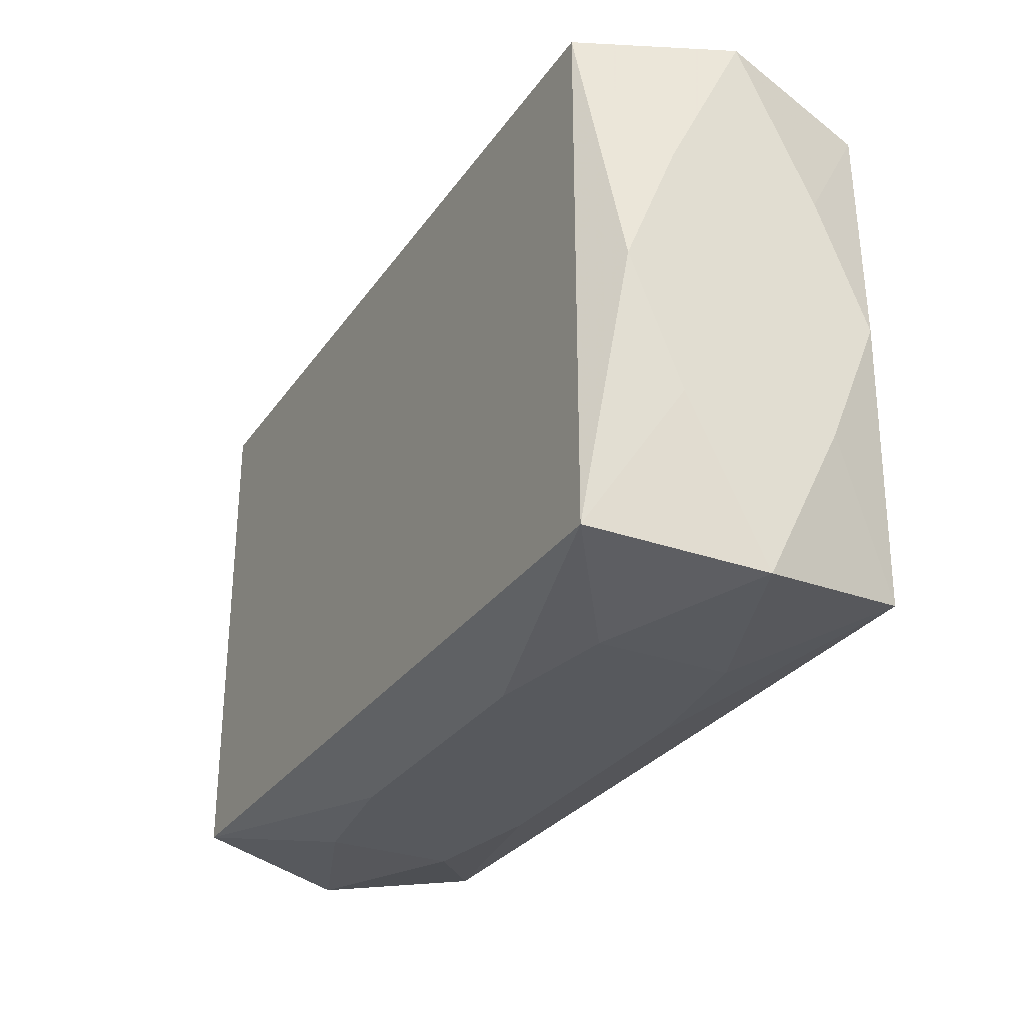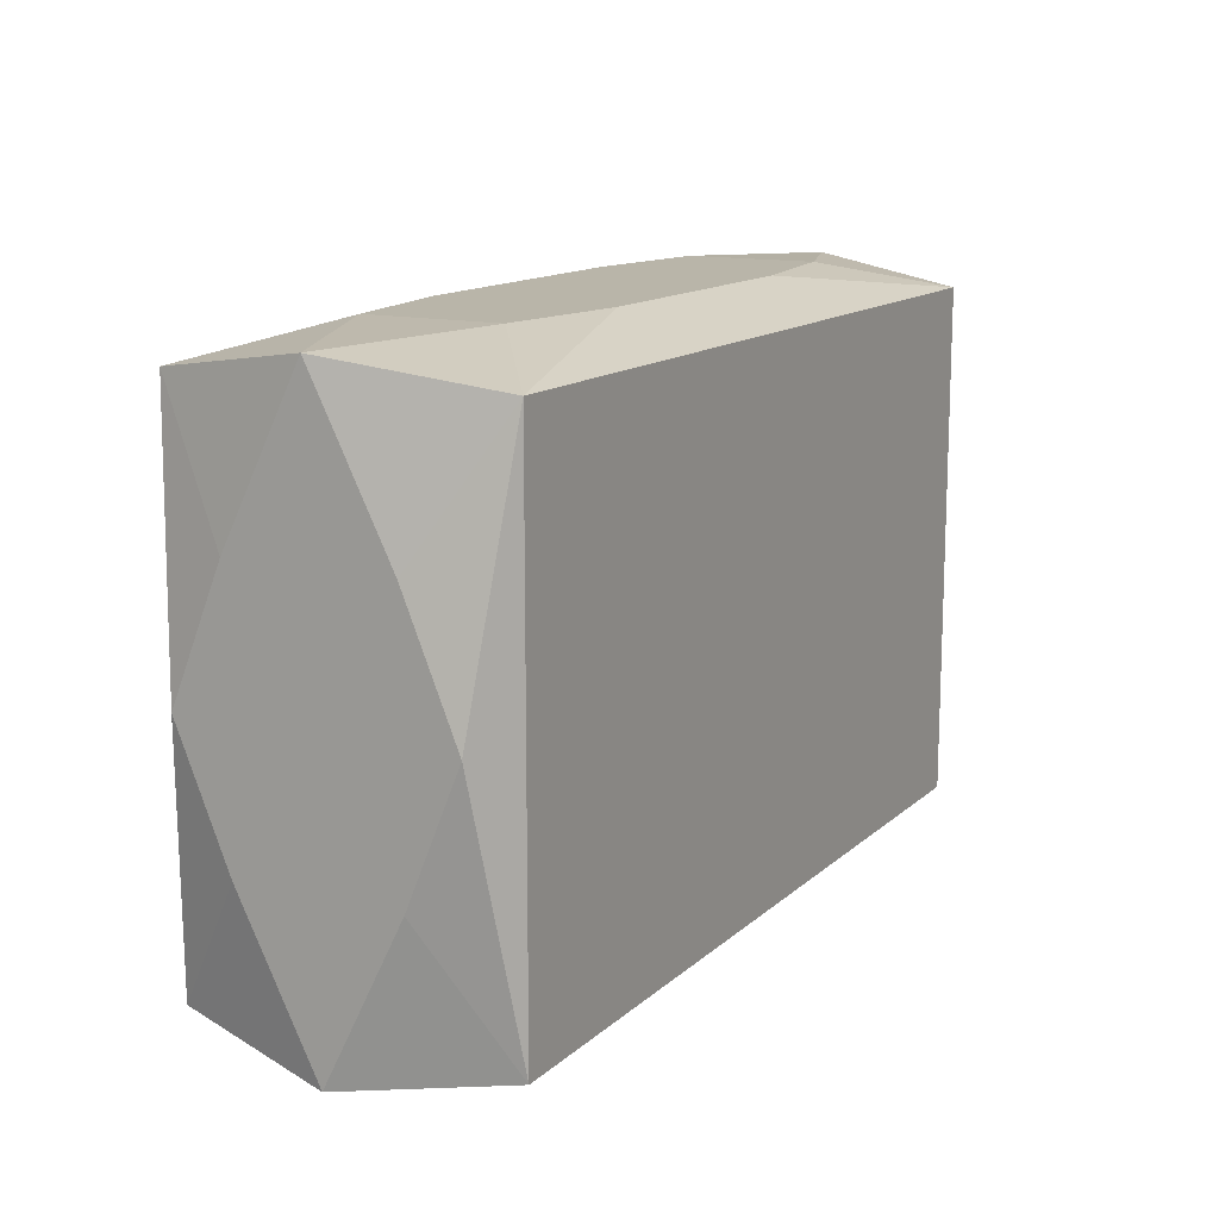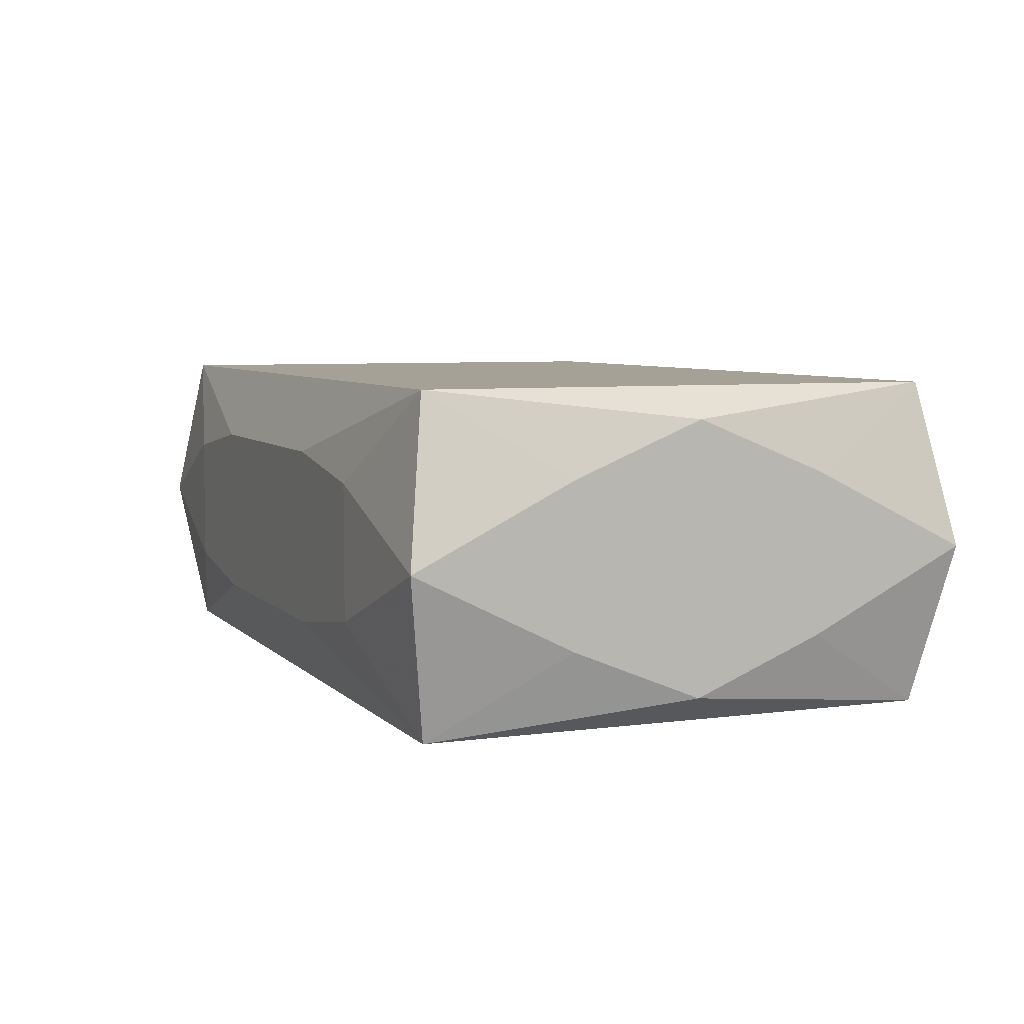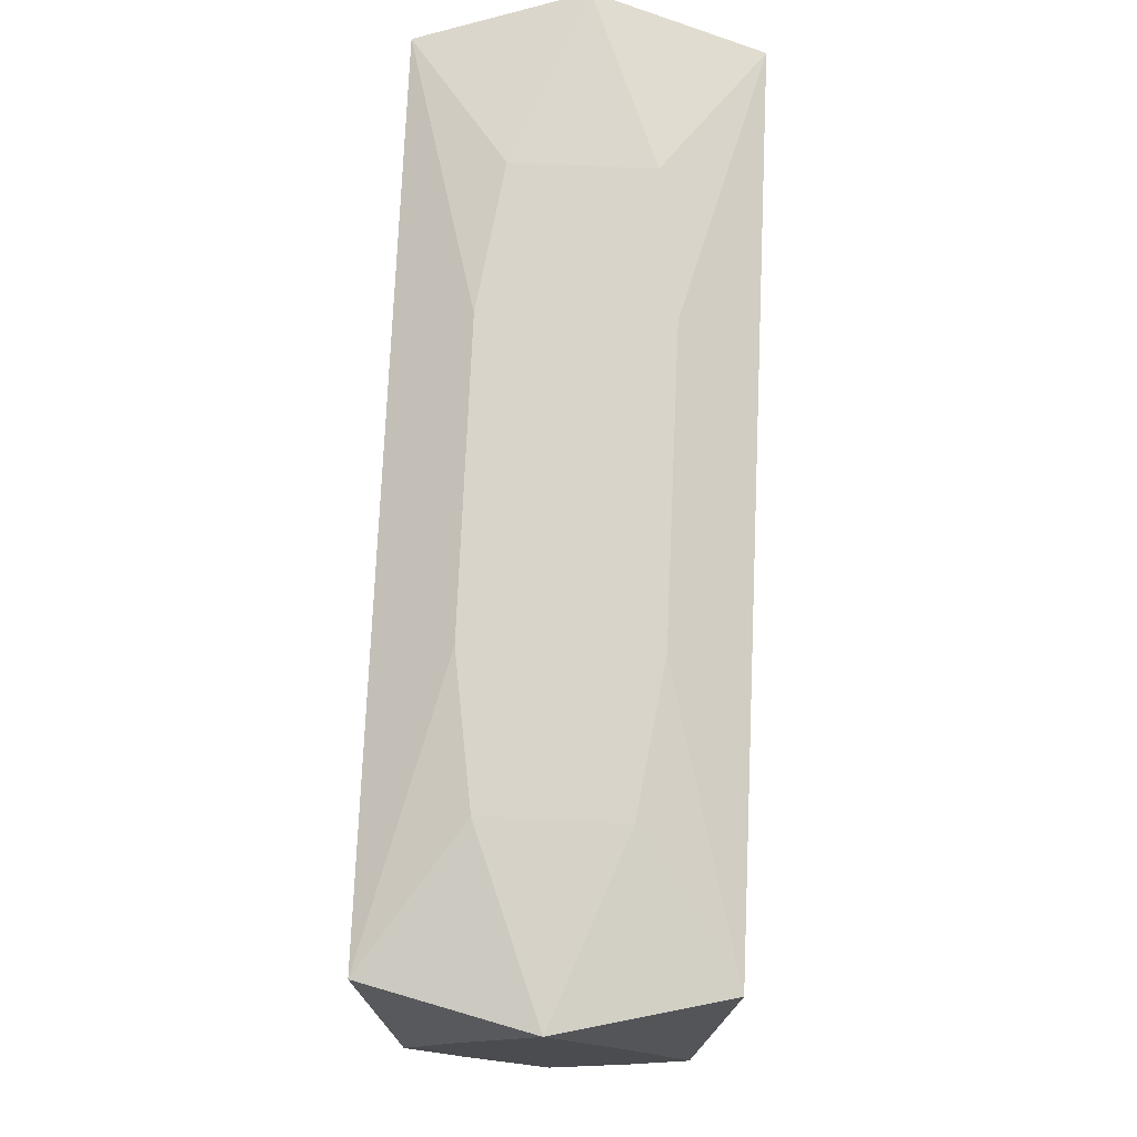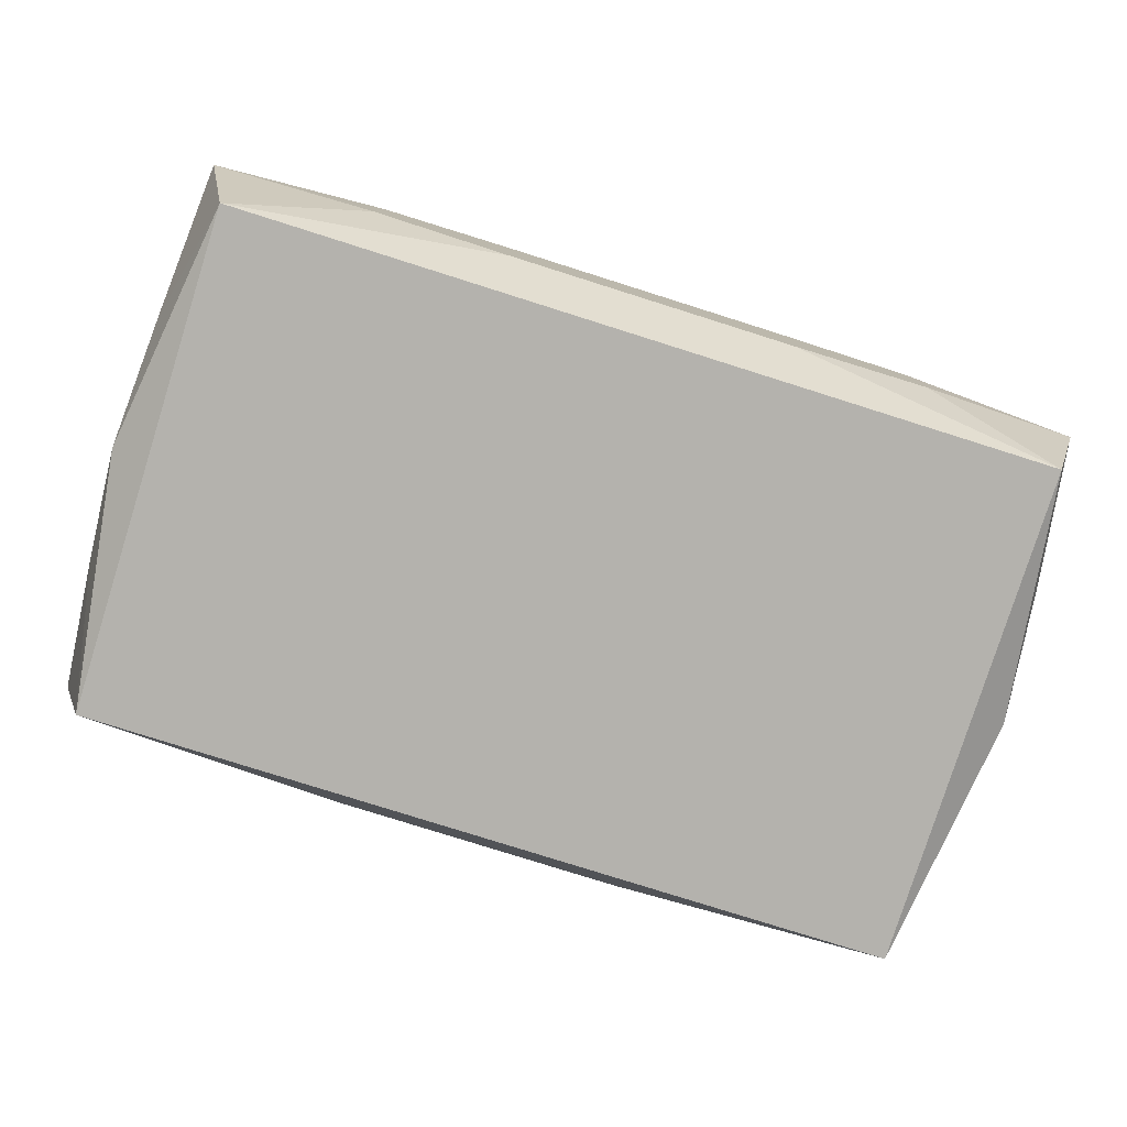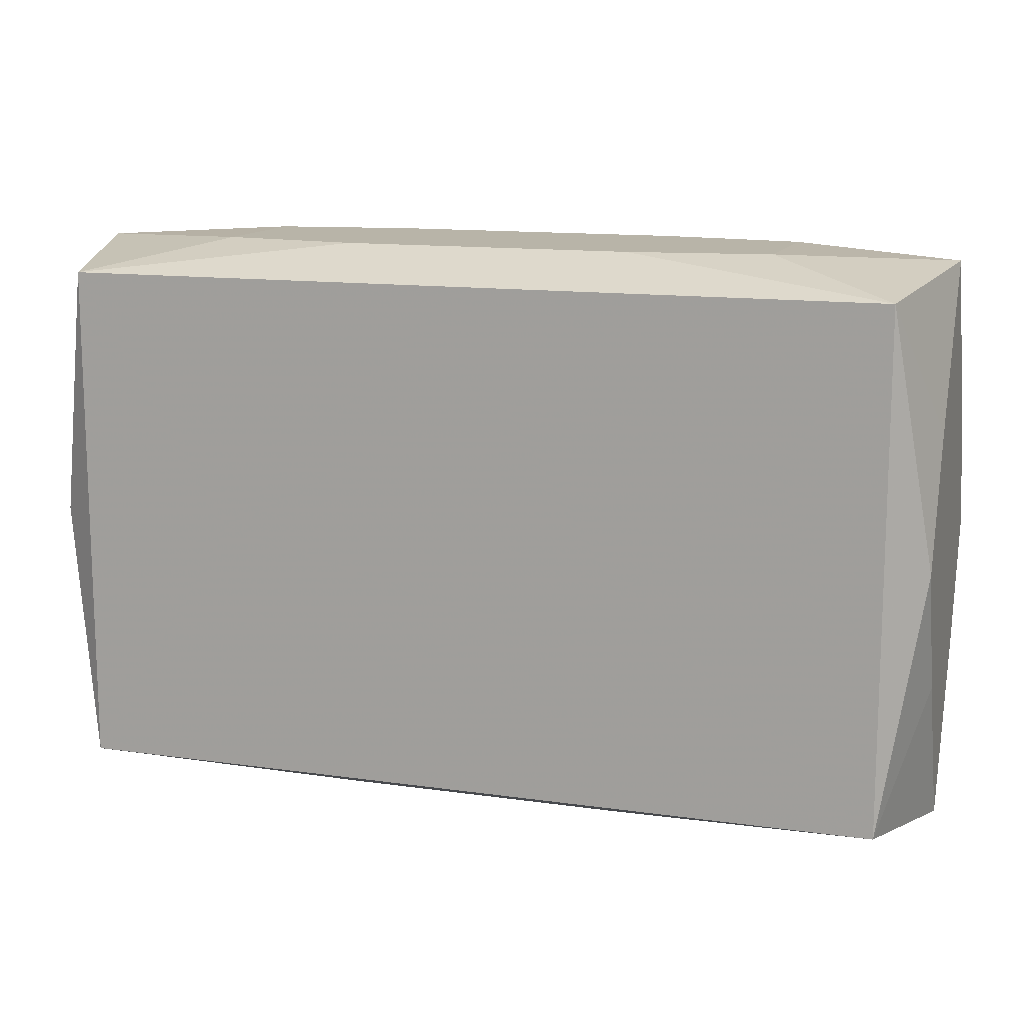
<metadata>
{"format":"obj","ext":"obj","renderer":"f3d","projection":"perspective","resolution":1024,"background":"white","views":[{"elev":-29.1,"azim":61.9,"up":"+Y"},{"elev":13.4,"azim":-61.4,"up":"+Y"},{"elev":6.0,"azim":-112.3,"up":"+Z"},{"elev":75.2,"azim":-87.5,"up":"+Y"},{"elev":-79.5,"azim":162.5,"up":"+Z"},{"elev":13.0,"azim":18.2,"up":"+Y"}]}
</metadata>
<code>
v -0 0.0116 0.007169
v 0 -0.01302 0
v -0.009907 0.0116 0.007169
v -0.009907 0.0116 -0.007169
v 0.006549 -0.01302 0.003922
v 0.006549 -0.01302 -0.003922
v 0.006549 0.01302 0.003922
v 0.006549 0.01302 -0.003922
v 0.01287 -0.01302 -0.002979
v 0.01287 -0.01302 0.002979
v 0.01287 0.01302 -0.002979
v 0.01287 0.01302 0.002979
v 0.02057 0 0
v 0.02057 0 0.005843
v 0.02057 0 -0.005843
v 0.02057 0.01271 0
v 0.02057 -0.005685 0.003513
v 0.02057 -0.005685 -0.003513
v 0.02057 0.005685 0.003513
v 0.02057 0.005685 -0.003513
v 0.02057 -0.01271 0
v 0.0116 0 -0.007169
v -0.003699 0.01302 -0
v 0.008047 -0.01302 0
v -0.004431 0.0116 -0.007169
v -0.004431 0.002738 -0.007169
v -0.004431 -0.0116 -0.007169
v -0.008393 0.005187 -0.007169
v -0.008393 -0.005187 -0.007169
v 0.01877 0.0116 0.007169
v 0.01877 0.0116 -0.007169
v 0.01877 -0.0116 0.007169
v 0.01877 -0.0116 -0.007169
v -0.01877 0.0116 0.007169
v -0.01877 0.0116 -0.007169
v -0.01877 -0.0116 0.007169
v -0.01877 -0.0116 -0.007169
v 0.00216 -0.003606 0.007169
v 0.00164 0.007084 0.007169
v 0.00164 -0.007084 0.007169
v 0.008393 0.005187 -0.007169
v 0.007254 -0.00166 0.007169
v 0.01425 0.004294 0.007169
v 0.002224 -0.01302 -0.003599
v 0.002224 0.01302 0.003599
v -0.0116 0 0.007169
v -0.02057 0 -0
v -0.02057 0 0.005843
v -0.02057 0 -0.005843
v -0.02057 0.01271 -0
v -0.02057 -0.005685 0.003513
v -0.02057 -0.005685 -0.003513
v -0.02057 0.005685 0.003513
v -0.02057 0.005685 -0.003513
v -0.02057 -0.01271 -0
v -0.01287 -0.01302 -0.002979
v -0.01287 -0.01302 0.002979
v -0.01287 0.01302 -0.002979
v -0.01287 0.01302 0.002979
v -0.006549 -0.01302 0.003922
v -0.006549 -0.01302 -0.003922
v -0.006549 0.01302 0.003922
v -0.006549 0.01302 -0.003922
f 5 32 36
f 14 32 17
f 51 55 36
f 31 15 33
f 30 32 14
f 35 54 50
f 46 34 36
f 1 34 46
f 62 34 3
f 3 30 62
f 36 55 57
f 21 17 32
f 14 17 21
f 36 34 48
f 48 51 36
f 47 55 48
f 55 51 48
f 35 28 37
f 25 31 41
f 41 28 25
f 25 28 35
f 20 31 16
f 15 31 20
f 20 16 14
f 41 31 22
f 22 31 33
f 16 31 11
f 14 16 19
f 19 30 14
f 16 30 19
f 12 30 16
f 16 11 12
f 36 32 40
f 32 42 40
f 32 30 43
f 43 42 32
f 59 34 62
f 59 50 34
f 58 63 35
f 35 50 58
f 50 59 58
f 58 59 62
f 1 46 39
f 42 43 39
f 39 30 1
f 39 43 30
f 60 5 36
f 36 57 60
f 60 57 5
f 33 15 18
f 18 21 33
f 15 21 18
f 14 21 13
f 13 21 15
f 13 20 14
f 15 20 13
f 53 50 47
f 47 48 53
f 34 50 53
f 53 48 34
f 32 5 10
f 10 21 32
f 10 57 2
f 5 57 10
f 55 37 56
f 56 57 55
f 49 54 35
f 35 37 49
f 47 50 49
f 49 50 54
f 27 22 33
f 41 22 27
f 62 30 7
f 30 12 7
f 38 40 42
f 42 39 38
f 38 39 46
f 38 46 36
f 36 40 38
f 45 58 62
f 62 7 45
f 45 7 12
f 8 12 11
f 63 58 8
f 8 11 31
f 31 4 8
f 35 63 8
f 8 4 35
f 21 10 9
f 33 21 9
f 9 6 33
f 9 44 6
f 61 56 37
f 6 44 61
f 37 27 61
f 61 44 2
f 2 57 61
f 57 56 61
f 33 6 61
f 61 27 33
f 52 37 55
f 52 49 37
f 52 55 47
f 47 49 52
f 26 28 41
f 41 27 26
f 26 27 28
f 29 37 28
f 28 27 29
f 29 27 37
f 23 45 12
f 58 45 23
f 12 8 23
f 23 8 58
f 44 9 24
f 24 9 10
f 2 44 24
f 24 10 2

</code>
